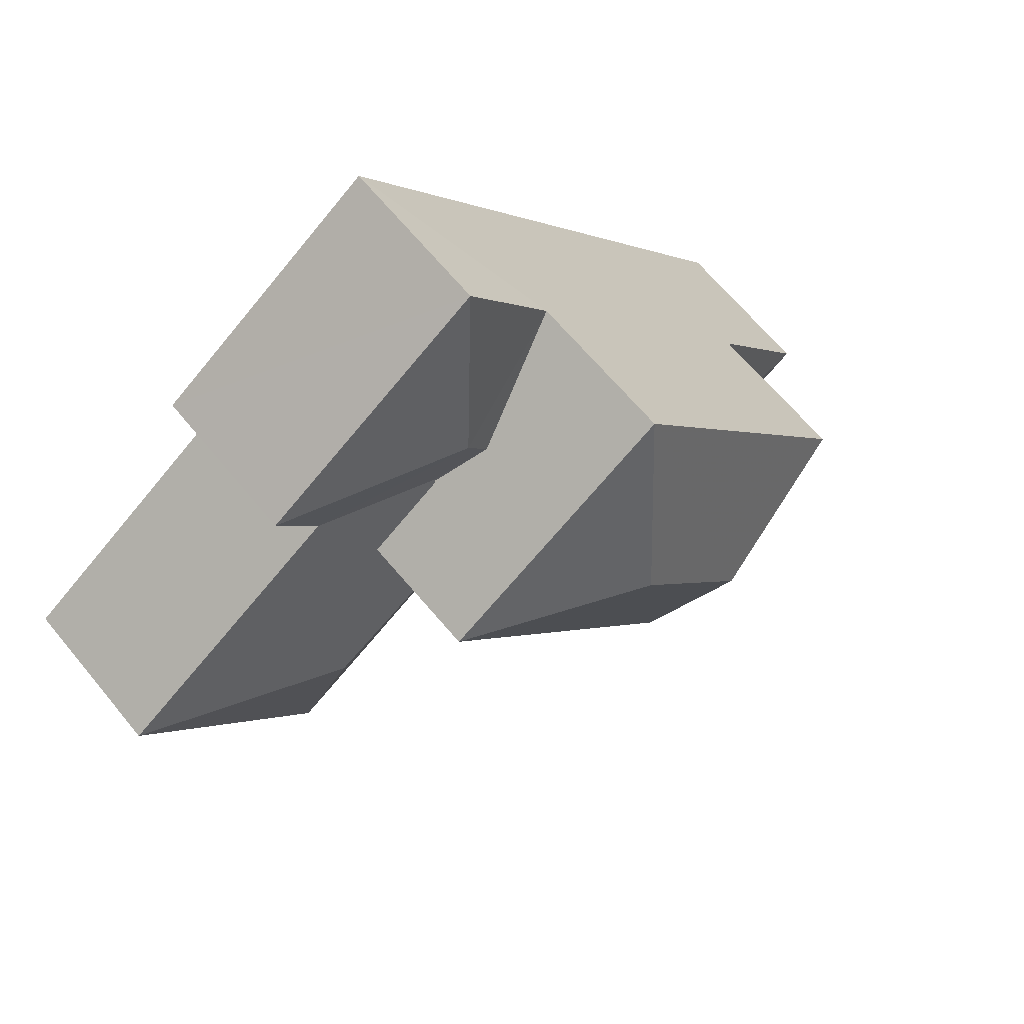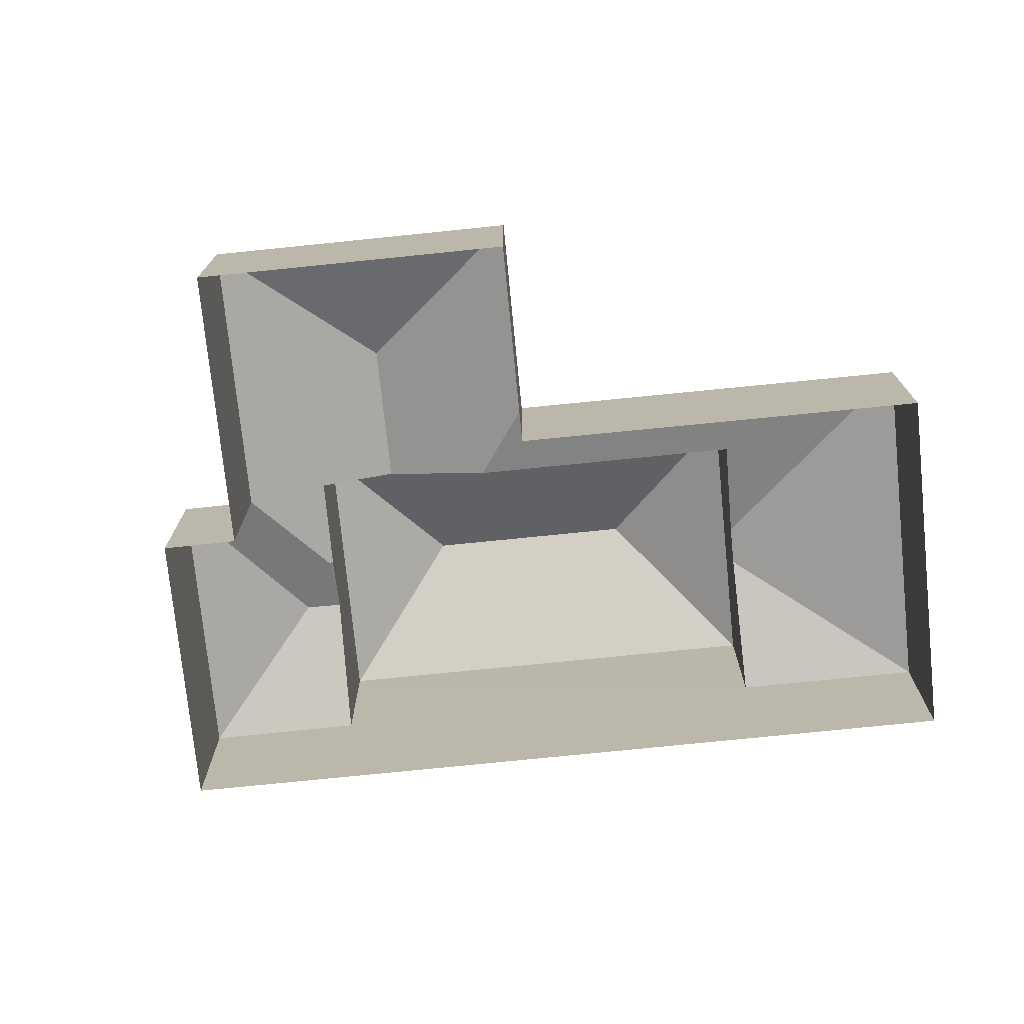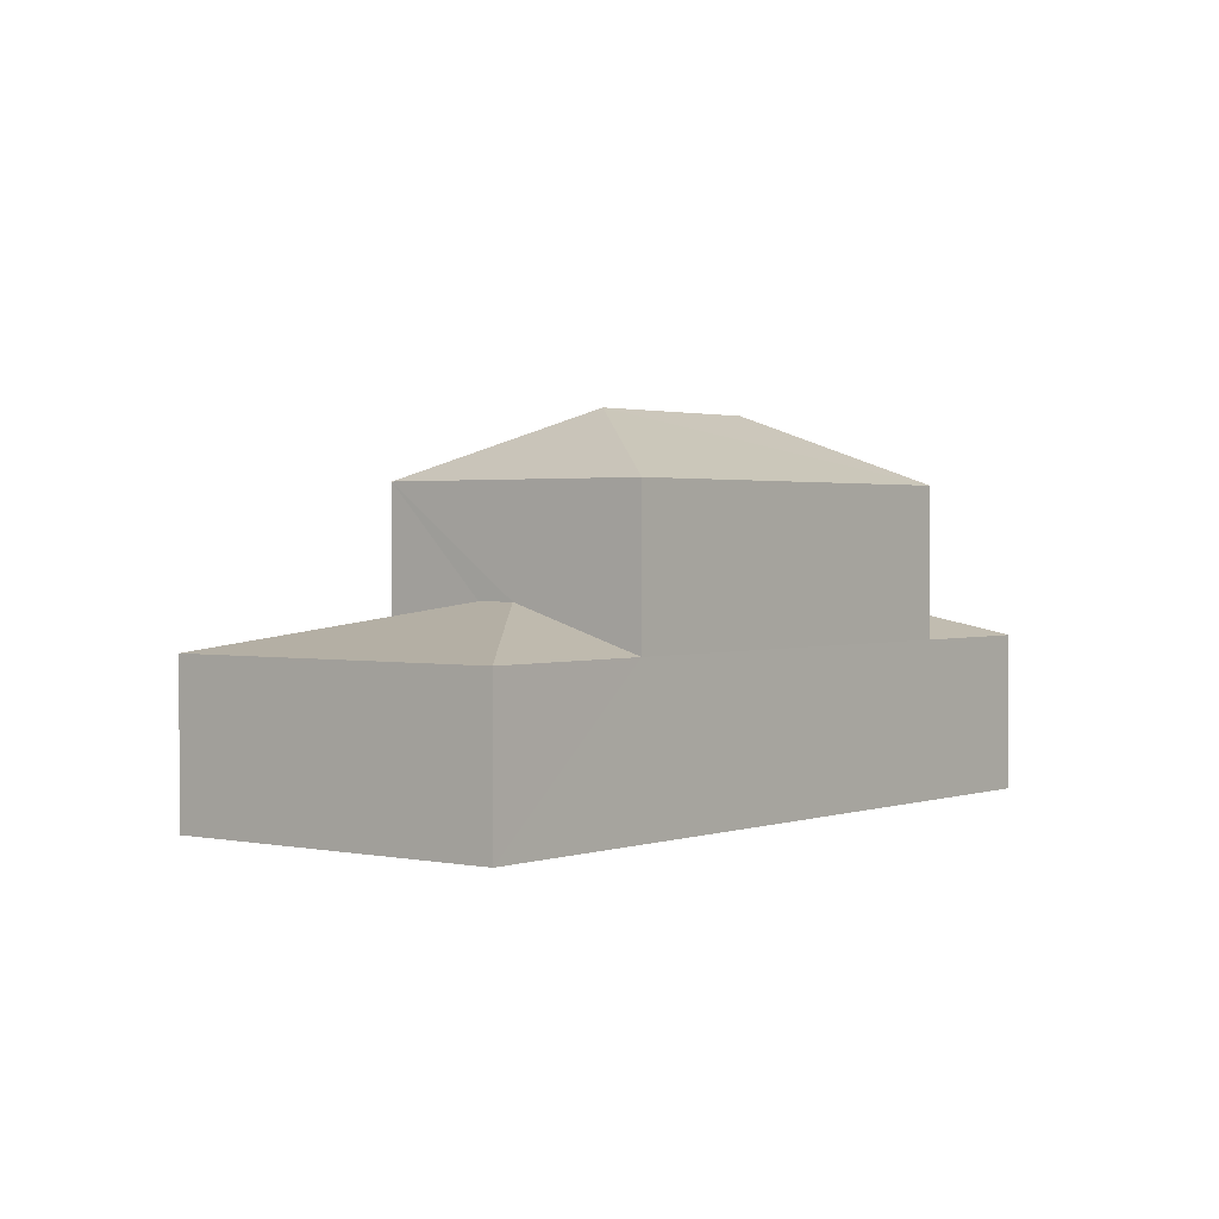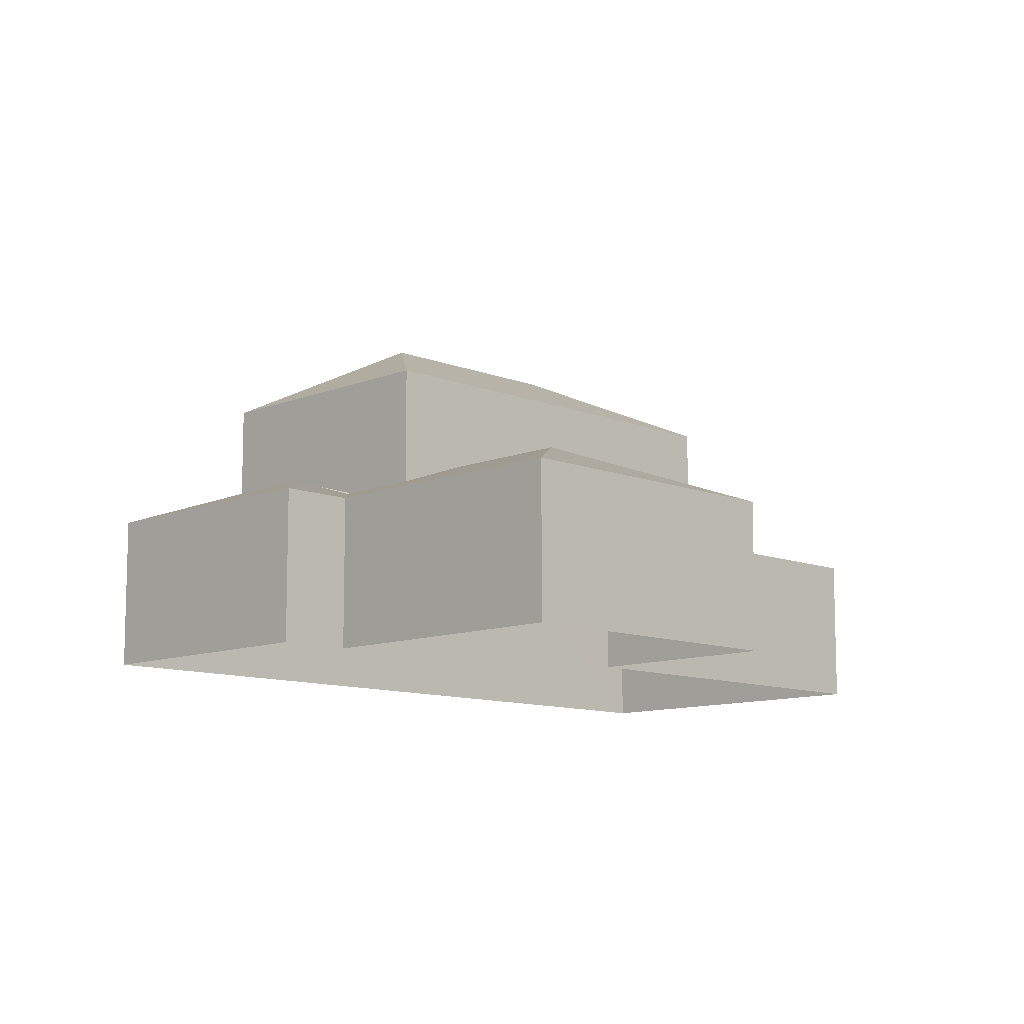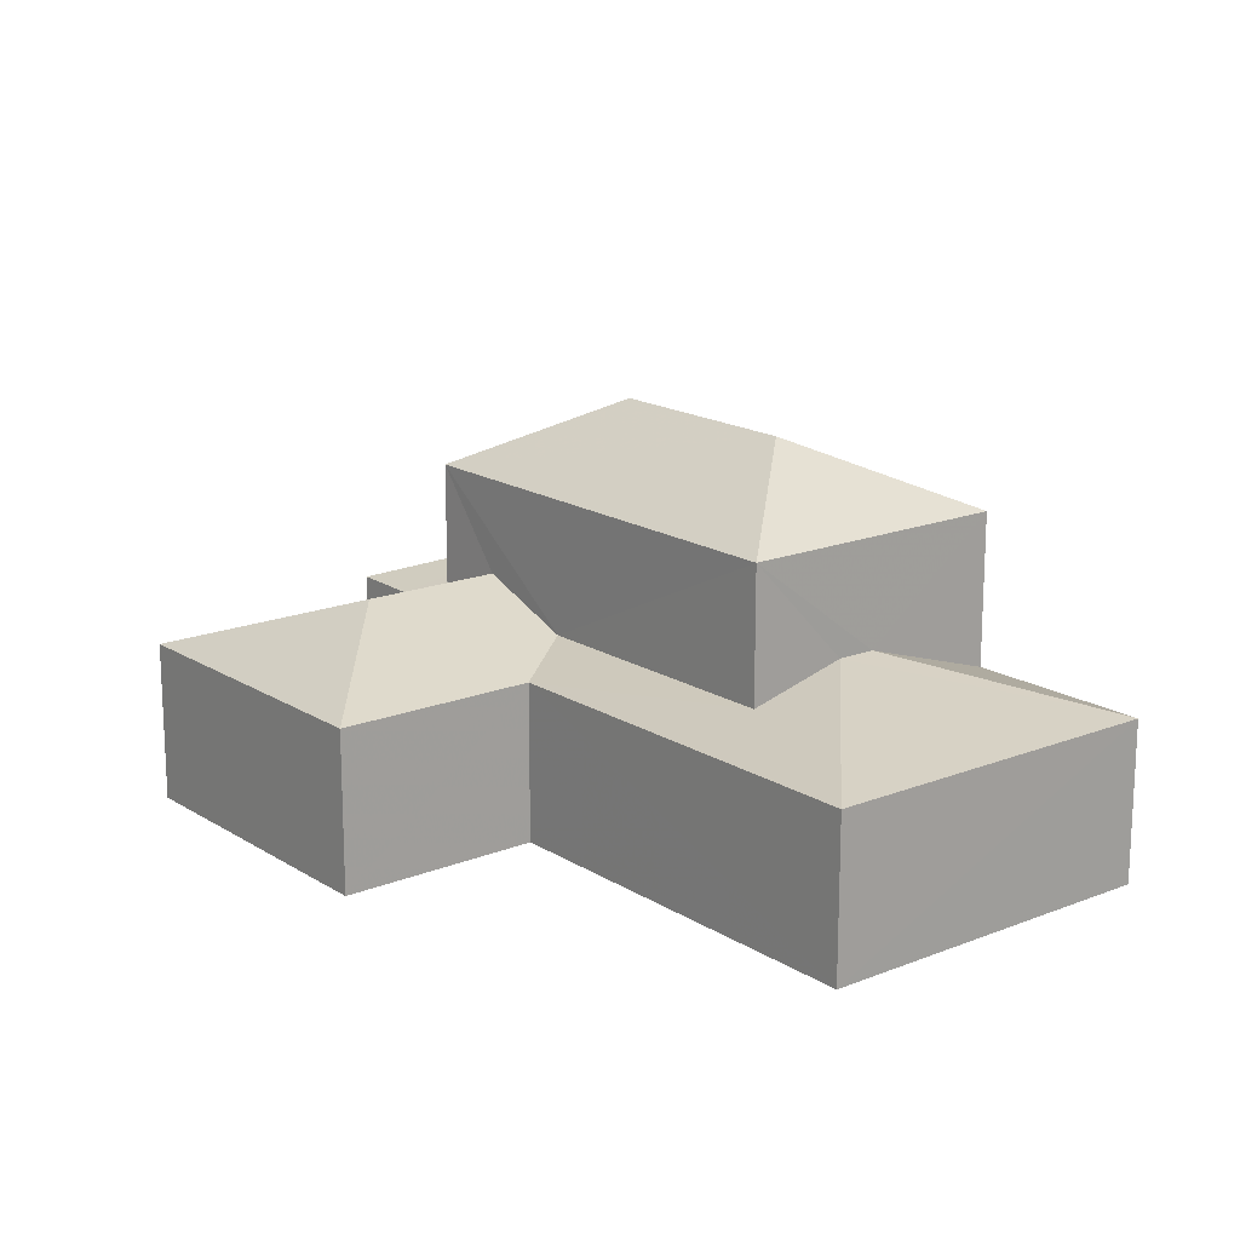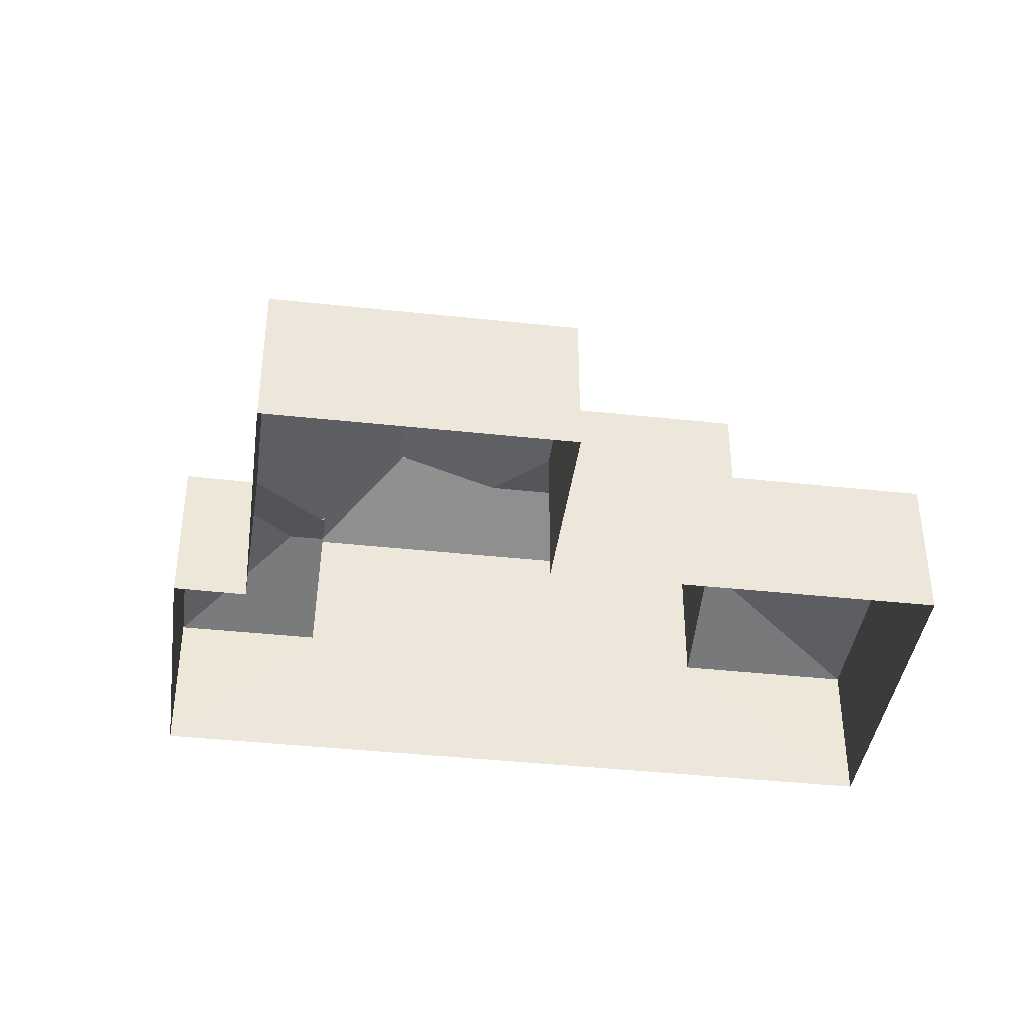
<metadata>
{"format":"obj","ext":"obj","renderer":"f3d","projection":"perspective","resolution":1024,"background":"white","views":[{"elev":65.8,"azim":-39.6,"up":"+Y"},{"elev":-74.5,"azim":-49.3,"up":"+Z"},{"elev":1.6,"azim":73.1,"up":"+Z"},{"elev":-10.6,"azim":-99.9,"up":"+Z"},{"elev":16.8,"azim":-3.7,"up":"+Z"},{"elev":-40.2,"azim":-62.7,"up":"+Z"}]}
</metadata>
<code>
v -3.135e+05 3.972e+04 7.281
v -3.135e+05 3.973e+04 7.283
v -3.134e+05 3.973e+04 7.282
v -3.135e+05 3.974e+04 7.285
v -3.135e+05 3.974e+04 7.284
v -3.135e+05 3.974e+04 7.284
v -3.135e+05 3.973e+04 7.282
v -3.135e+05 3.973e+04 7.284
v -3.135e+05 3.973e+04 14.41
v -3.135e+05 3.974e+04 13.13
v -3.135e+05 3.973e+04 13.13
v -3.135e+05 3.973e+04 11.1
v -3.135e+05 3.972e+04 10.27
v -3.134e+05 3.973e+04 10.27
v -3.135e+05 3.973e+04 11.1
v -3.135e+05 3.973e+04 14.41
v -3.134e+05 3.973e+04 13.13
v -3.134e+05 3.973e+04 10.27
v -3.135e+05 3.974e+04 10.78
v -3.135e+05 3.974e+04 11.12
v -3.135e+05 3.974e+04 10.78
v -3.135e+05 3.974e+04 11.12
v -3.135e+05 3.974e+04 10.27
v -3.135e+05 3.974e+04 10.27
v -3.135e+05 3.973e+04 10.62
v -3.135e+05 3.973e+04 10.27
v -3.135e+05 3.973e+04 10.62
v -3.135e+05 3.973e+04 11.33
v -3.135e+05 3.973e+04 10.27
v -3.135e+05 3.973e+04 11.33
v -3.135e+05 3.973e+04 13.13
v -3.135e+05 3.973e+04 10.27
v -3.135e+05 3.973e+04 10.81
v -3.135e+05 3.974e+04 10.81
v -3.135e+05 3.974e+04 10.27
v -3.135e+05 3.974e+04 10.27
f 1 2 3
f 3 2 4
f 4 5 6
f 2 7 8
f 5 2 8
f 4 2 5
f 9 10 11
f 12 13 14
f 15 12 14
f 16 10 9
f 16 17 10
f 18 15 14
f 19 20 21
f 20 22 21
f 21 22 23
f 22 24 23
f 13 25 26
f 26 25 27
f 12 25 13
f 26 27 28
f 26 28 29
f 27 30 28
f 11 31 16
f 9 11 16
f 28 32 29
f 16 31 17
f 21 23 33
f 34 21 33
f 23 32 28
f 33 28 30
f 33 23 28
f 24 22 35
f 36 35 22
f 20 36 22
f 32 8 7
f 29 32 7
f 7 26 29
f 7 2 26
f 14 1 3
f 14 13 1
f 26 2 1
f 13 26 1
f 36 20 10
f 10 20 11
f 34 33 11
f 19 34 20
f 20 34 11
f 35 4 6
f 24 35 6
f 14 3 18
f 10 17 18
f 18 3 4
f 36 4 35
f 10 18 36
f 36 18 4
f 25 31 27
f 30 11 33
f 27 11 30
f 27 31 11
f 5 23 24
f 6 5 24
f 23 5 8
f 32 23 8
f 21 34 19
f 15 17 31
f 31 25 12
f 15 18 17
f 15 31 12

</code>
